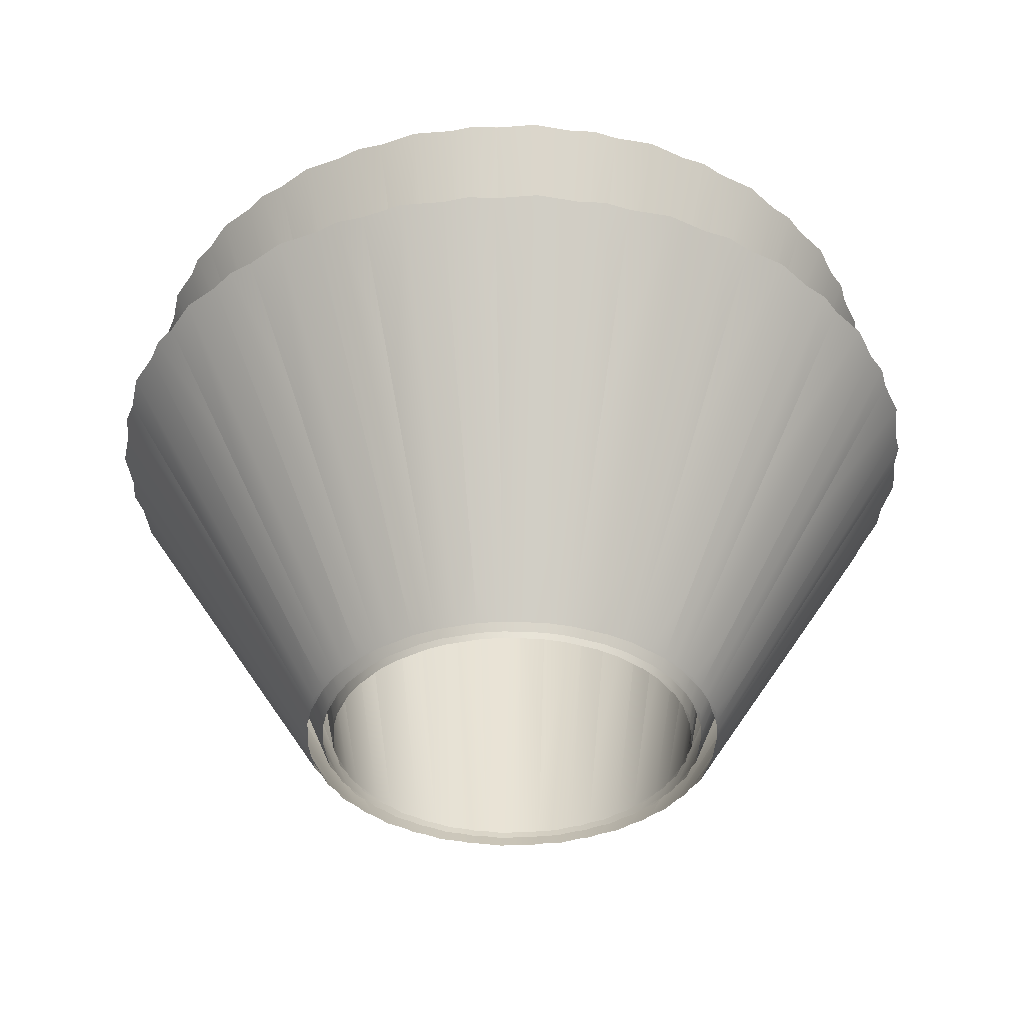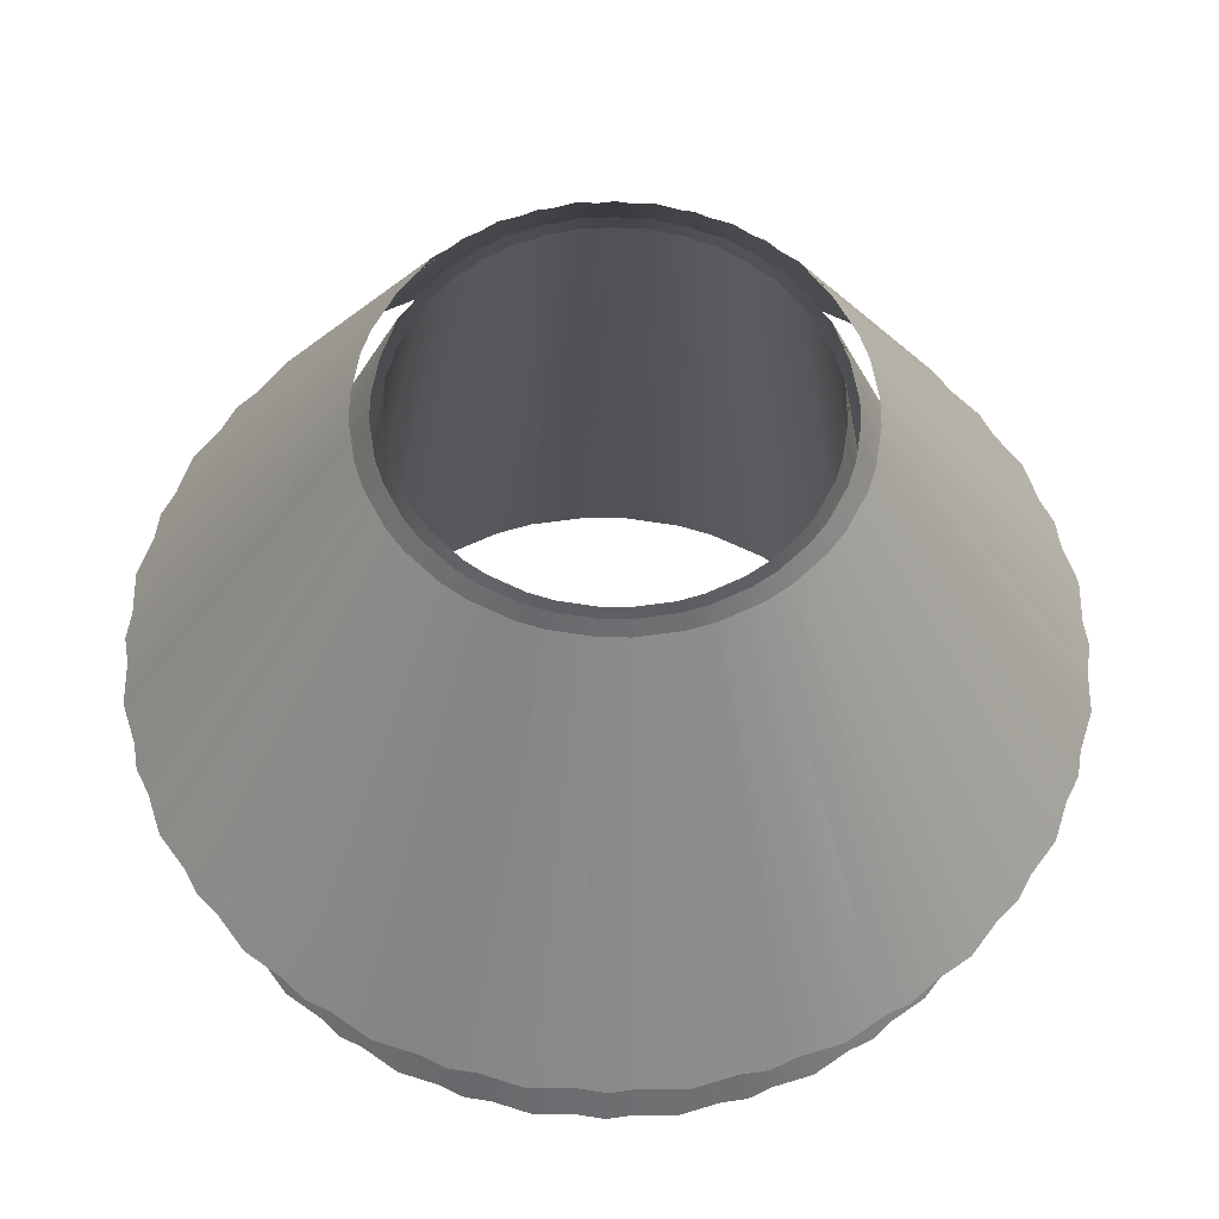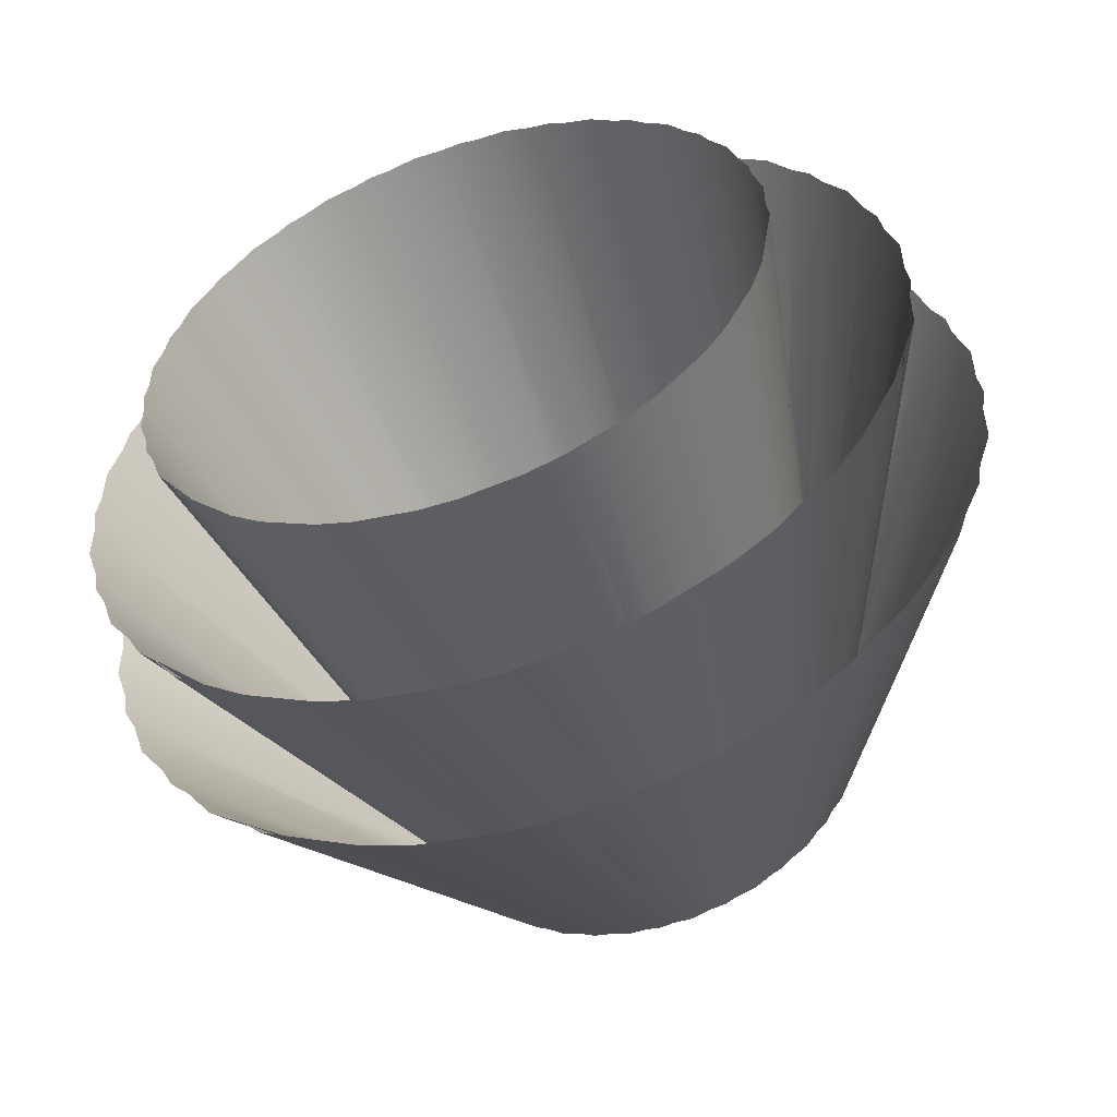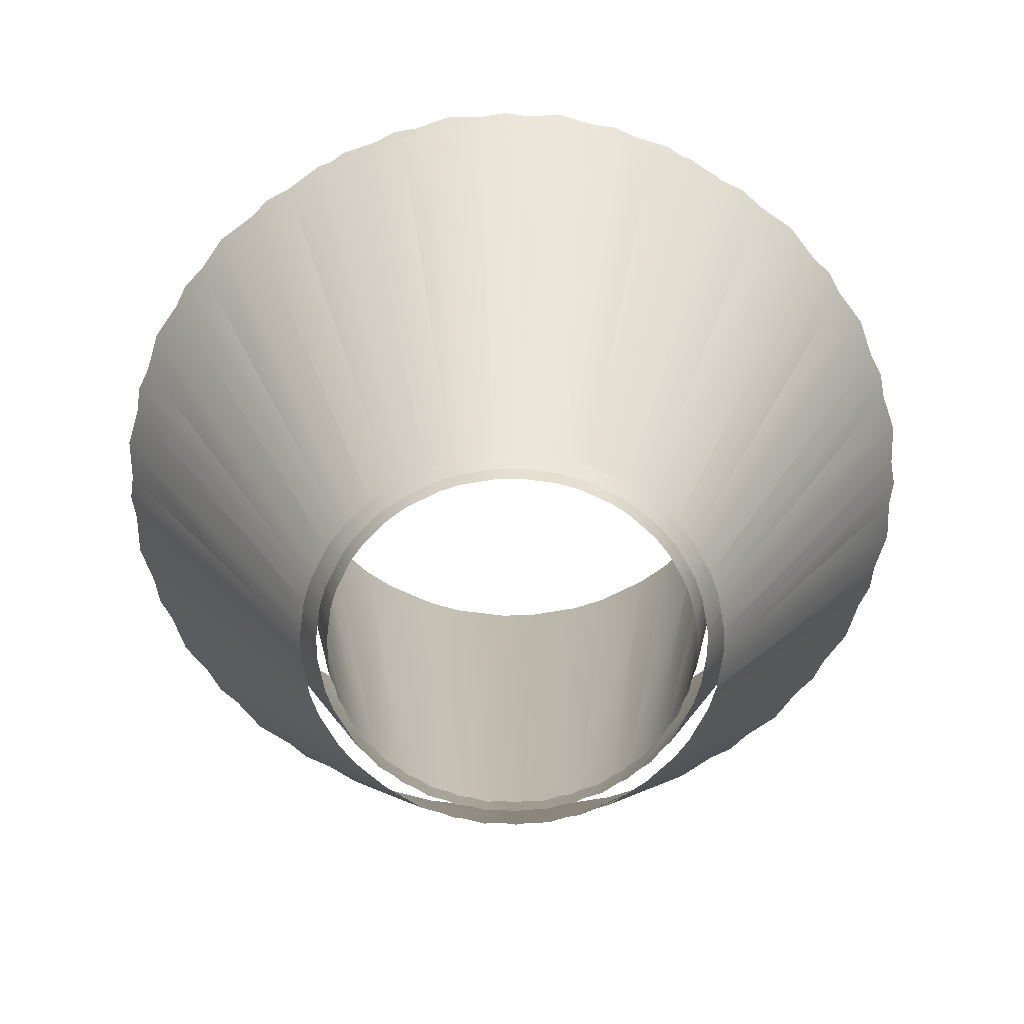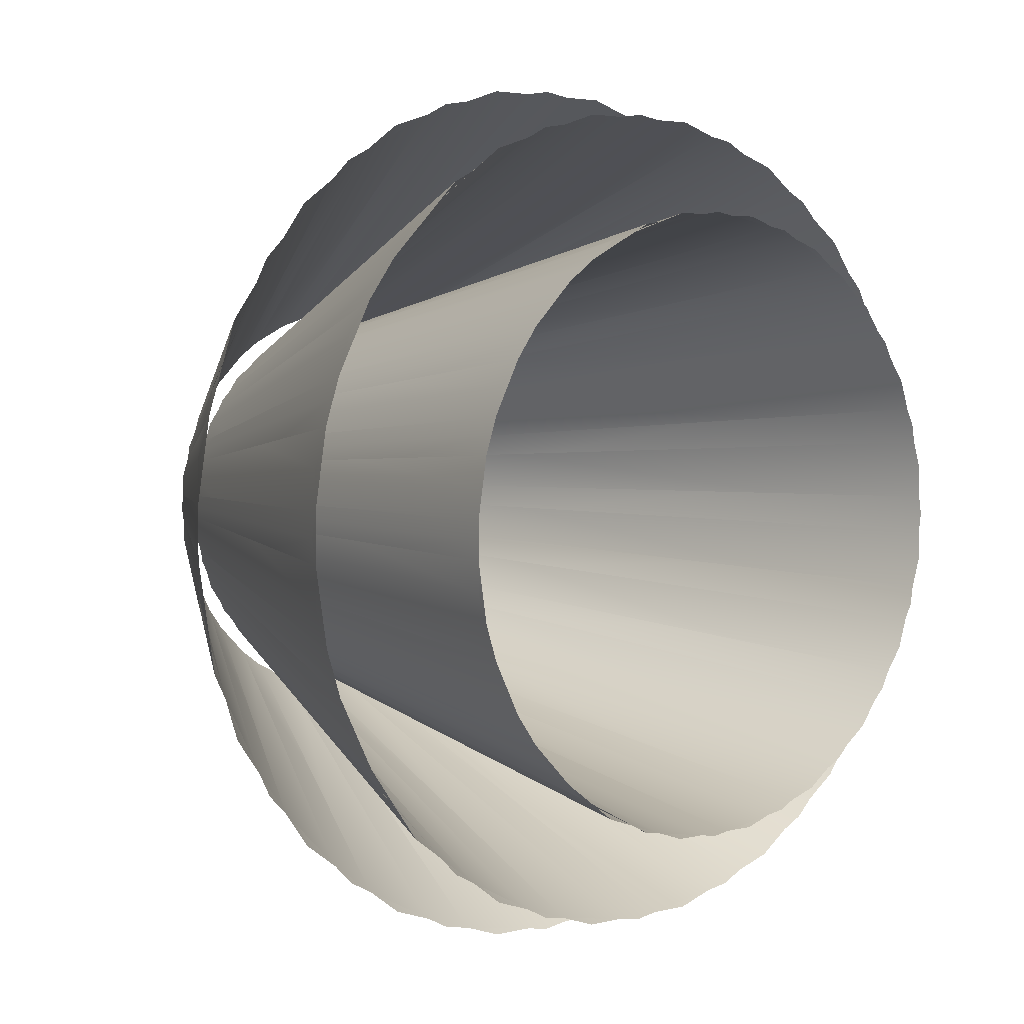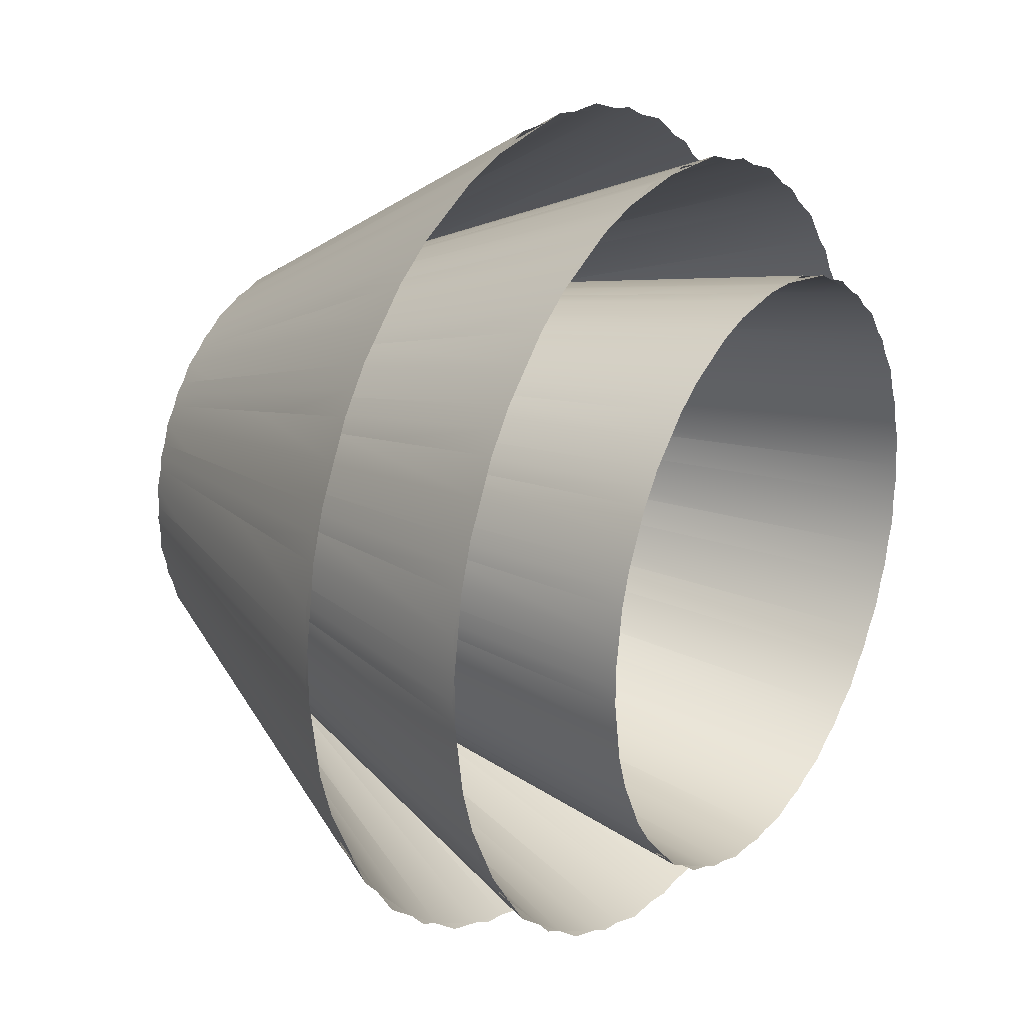
<metadata>
{"format":"obj","ext":"obj","renderer":"f3d","projection":"perspective","resolution":1024,"background":"white","views":[{"elev":-38.2,"azim":149.7,"up":"+Y"},{"elev":-31.8,"azim":-0.9,"up":"+Z"},{"elev":-52.3,"azim":-161.0,"up":"+Z"},{"elev":-63.7,"azim":55.2,"up":"+Y"},{"elev":3.4,"azim":139.4,"up":"+Z"},{"elev":22.6,"azim":122.7,"up":"+Z"}]}
</metadata>
<code>
g default
v 2.162 0 -0
v 2.056 0 -0.6681
v 1.749 0 -1.271
v 1.271 0 -1.749
v 0.6681 0 -2.056
v -1e-06 0 -2.162
v -0.6681 0 -2.056
v -1.271 0 -1.749
v -1.749 0 -1.271
v -2.056 0 -0.6681
v -2.162 0 -0
v -2.056 0 0.6681
v -1.749 0 1.271
v -1.271 0 1.749
v -0.6681 0 2.056
v -1e-06 0 2.162
v 0.6681 0 2.056
v 1.271 0 1.749
v 1.749 0 1.271
v 2.056 0 0.6681
v 4.379 3.613 0
v 4.165 3.613 -1.353
v 3.543 3.613 -2.574
v 2.574 3.613 -3.543
v 1.353 3.613 -4.165
v -2e-06 3.613 -4.379
v -1.353 3.613 -4.165
v -2.574 3.613 -3.543
v -3.543 3.613 -2.574
v -4.165 3.613 -1.353
v -4.379 3.613 0
v -4.165 3.613 1.353
v -3.543 3.613 2.574
v -2.574 3.613 3.543
v -1.353 3.613 4.165
v -2e-06 3.613 4.379
v 1.353 3.613 4.165
v 2.574 3.613 3.543
v 3.543 3.613 2.574
v 4.165 3.613 1.353
g inter light1
f 2 1 21 22
f 3 2 22 23
f 4 3 23 24
f 5 4 24 25
f 6 5 25 26
f 7 6 26 27
f 8 7 27 28
f 9 8 28 29
f 10 9 29 30
f 11 10 30 31
f 12 11 31 32
f 13 12 32 33
f 14 13 33 34
f 15 14 34 35
f 16 15 35 36
f 17 16 36 37
f 18 17 37 38
f 19 18 38 39
f 20 19 39 40
f 1 20 40 21
g default
v 4.338 3.613 -0.687
v 3.913 3.613 -1.994
v 3.105 3.613 -3.105
v 1.994 3.613 -3.913
v 0.687 3.613 -4.338
v -0.687 3.613 -4.338
v -1.994 3.613 -3.913
v -3.105 3.613 -3.105
v -3.913 3.613 -1.994
v -4.338 3.613 -0.687
v -4.338 3.613 0.687
v -3.913 3.613 1.994
v -3.105 3.613 3.105
v -1.994 3.613 3.913
v -0.687 3.613 4.338
v 0.687 3.613 4.338
v 1.994 3.613 3.913
v 3.105 3.613 3.105
v 3.913 3.613 1.994
v 4.338 3.613 0.687
v 2.141 0 -0.3392
v 1.932 0 -0.9843
v 1.533 0 -1.533
v 0.9843 0 -1.932
v 0.3392 0 -2.141
v -0.3392 0 -2.141
v -0.9843 0 -1.932
v -1.533 0 -1.533
v -1.932 0 -0.9843
v -2.141 0 -0.3392
v -2.141 0 0.3392
v -1.932 0 0.9843
v -1.533 0 1.533
v -0.9843 0 1.932
v -0.3392 0 2.141
v 0.3392 0 2.141
v 0.9843 0 1.932
v 1.533 0 1.533
v 1.932 0 0.9843
v 2.141 0 0.3392
g light1 outter
f 42 41 61 62
f 43 42 62 63
f 44 43 63 64
f 45 44 64 65
f 46 45 65 66
f 47 46 66 67
f 48 47 67 68
f 49 48 68 69
f 50 49 69 70
f 51 50 70 71
f 52 51 71 72
f 53 52 72 73
f 54 53 73 74
f 55 54 74 75
f 56 55 75 76
f 57 56 76 77
f 58 57 77 78
f 59 58 78 79
f 60 59 79 80
f 41 60 80 61
g default
v 1.886 0 -0
v 1.794 0 -0.5828
v 1.526 0 -1.109
v 1.109 0 -1.526
v 0.5828 0 -1.794
v -1e-06 0 -1.886
v -0.5828 0 -1.794
v -1.109 0 -1.526
v -1.526 0 -1.109
v -1.794 0 -0.5828
v -1.886 0 -0
v -1.794 0 0.5828
v -1.526 0 1.109
v -1.109 0 1.526
v -0.5828 0 1.794
v -1e-06 0 1.886
v 0.5828 0 1.794
v 1.109 0 1.526
v 1.526 0 1.109
v 1.794 0 0.5828
v 3.033 6.096 0
v 2.885 6.096 -0.9373
v 2.454 6.096 -1.783
v 1.783 6.096 -2.454
v 0.9373 6.096 -2.885
v -2e-06 6.096 -3.033
v -0.9373 6.096 -2.885
v -1.783 6.096 -2.454
v -2.454 6.096 -1.783
v -2.885 6.096 -0.9373
v -3.033 6.096 0
v -2.885 6.096 0.9373
v -2.454 6.096 1.783
v -1.783 6.096 2.454
v -0.9373 6.096 2.885
v -2e-06 6.096 3.033
v 0.9373 6.096 2.885
v 1.783 6.096 2.454
v 2.454 6.096 1.783
v 2.885 6.096 0.9373
g light1 inter2
f 82 81 101 102
f 83 82 102 103
f 84 83 103 104
f 85 84 104 105
f 86 85 105 106
f 87 86 106 107
f 88 87 107 108
f 89 88 108 109
f 90 89 109 110
f 91 90 110 111
f 92 91 111 112
f 93 92 112 113
f 94 93 113 114
f 95 94 114 115
f 96 95 115 116
f 97 96 116 117
f 98 97 117 118
f 99 98 118 119
f 100 99 119 120
f 81 100 120 101
g default
v 3.004 6.096 -0.4758
v 2.71 6.096 -1.381
v 2.151 6.096 -2.151
v 1.381 6.096 -2.71
v 0.4758 6.096 -3.004
v -0.4758 6.096 -3.004
v -1.381 6.096 -2.71
v -2.151 6.096 -2.151
v -2.71 6.096 -1.381
v -3.004 6.096 -0.4758
v -3.004 6.096 0.4758
v -2.71 6.096 1.381
v -2.151 6.096 2.151
v -1.381 6.096 2.71
v -0.4758 6.096 3.004
v 0.4758 6.096 3.004
v 1.381 6.096 2.71
v 2.151 6.096 2.151
v 2.71 6.096 1.381
v 3.004 6.096 0.4758
v 1.868 0 -0.2959
v 1.685 0 -0.8586
v 1.337 0 -1.337
v 0.8586 0 -1.685
v 0.2959 0 -1.868
v -0.2959 0 -1.868
v -0.8586 0 -1.685
v -1.337 0 -1.337
v -1.685 0 -0.8586
v -1.868 0 -0.2959
v -1.868 0 0.2959
v -1.685 0 0.8586
v -1.337 0 1.337
v -0.8586 0 1.685
v -0.2959 0 1.868
v 0.2959 0 1.868
v 0.8586 0 1.685
v 1.337 0 1.337
v 1.685 0 0.8586
v 1.868 0 0.2959
g light1 outter2
f 122 121 141 142
f 123 122 142 143
f 124 123 143 144
f 125 124 144 145
f 126 125 145 146
f 127 126 146 147
f 128 127 147 148
f 129 128 148 149
f 130 129 149 150
f 131 130 150 151
f 132 131 151 152
f 133 132 152 153
f 134 133 153 154
f 135 134 154 155
f 136 135 155 156
f 137 136 156 157
f 138 137 157 158
f 139 138 158 159
f 140 139 159 160
f 121 140 160 141
g default
v 1.996 0 -0
v 1.898 0 -0.6167
v 1.615 0 -1.173
v 1.173 0 -1.615
v 0.6167 0 -1.898
v -1e-06 0 -1.996
v -0.6167 0 -1.898
v -1.173 0 -1.615
v -1.615 0 -1.173
v -1.898 0 -0.6167
v -1.996 0 -0
v -1.898 0 0.6167
v -1.615 0 1.173
v -1.173 0 1.615
v -0.6167 0 1.898
v -1e-06 0 1.996
v 0.6167 0 1.898
v 1.173 0 1.615
v 1.615 0 1.173
v 1.898 0 0.6167
v 4.042 5.005 0
v 3.844 5.005 -1.249
v 3.27 5.005 -2.376
v 2.376 5.005 -3.27
v 1.249 5.005 -3.844
v -2e-06 5.005 -4.042
v -1.249 5.005 -3.844
v -2.376 5.005 -3.27
v -3.27 5.005 -2.376
v -3.844 5.005 -1.249
v -4.042 5.005 0
v -3.844 5.005 1.249
v -3.27 5.005 2.376
v -2.376 5.005 3.27
v -1.249 5.005 3.844
v -2e-06 5.005 4.042
v 1.249 5.005 3.844
v 2.376 5.005 3.27
v 3.27 5.005 2.376
v 3.844 5.005 1.249
g light1 inter4
f 162 161 181 182
f 163 162 182 183
f 164 163 183 184
f 165 164 184 185
f 166 165 185 186
f 167 166 186 187
f 168 167 187 188
f 169 168 188 189
f 170 169 189 190
f 171 170 190 191
f 172 171 191 192
f 173 172 192 193
f 174 173 193 194
f 175 174 194 195
f 176 175 195 196
f 177 176 196 197
f 178 177 197 198
f 179 178 198 199
f 180 179 199 200
f 161 180 200 181
g default
v 4.004 5.005 -0.6341
v 3.612 5.005 -1.84
v 2.866 5.005 -2.866
v 1.84 5.005 -3.612
v 0.6341 5.005 -4.004
v -0.6341 5.005 -4.004
v -1.84 5.005 -3.612
v -2.866 5.005 -2.866
v -3.612 5.005 -1.84
v -4.004 5.005 -0.6341
v -4.004 5.005 0.6341
v -3.612 5.005 1.84
v -2.866 5.005 2.866
v -1.84 5.005 3.612
v -0.6341 5.005 4.004
v 0.6341 5.005 4.004
v 1.84 5.005 3.612
v 2.866 5.005 2.866
v 3.612 5.005 1.84
v 4.004 5.005 0.6341
v 1.977 0 -0.3131
v 1.783 0 -0.9086
v 1.415 0 -1.415
v 0.9086 0 -1.783
v 0.3131 0 -1.977
v -0.3131 0 -1.977
v -0.9086 0 -1.783
v -1.415 0 -1.415
v -1.783 0 -0.9086
v -1.977 0 -0.3131
v -1.977 0 0.3131
v -1.783 0 0.9086
v -1.415 0 1.415
v -0.9086 0 1.783
v -0.3131 0 1.977
v 0.3131 0 1.977
v 0.9086 0 1.783
v 1.415 0 1.415
v 1.783 0 0.9086
v 1.977 0 0.3131
g light1 outter4
f 202 201 221 222
f 203 202 222 223
f 204 203 223 224
f 205 204 224 225
f 206 205 225 226
f 207 206 226 227
f 208 207 227 228
f 209 208 228 229
f 210 209 229 230
f 211 210 230 231
f 212 211 231 232
f 213 212 232 233
f 214 213 233 234
f 215 214 234 235
f 216 215 235 236
f 217 216 236 237
f 218 217 237 238
f 219 218 238 239
f 220 219 239 240
f 201 220 240 221

</code>
